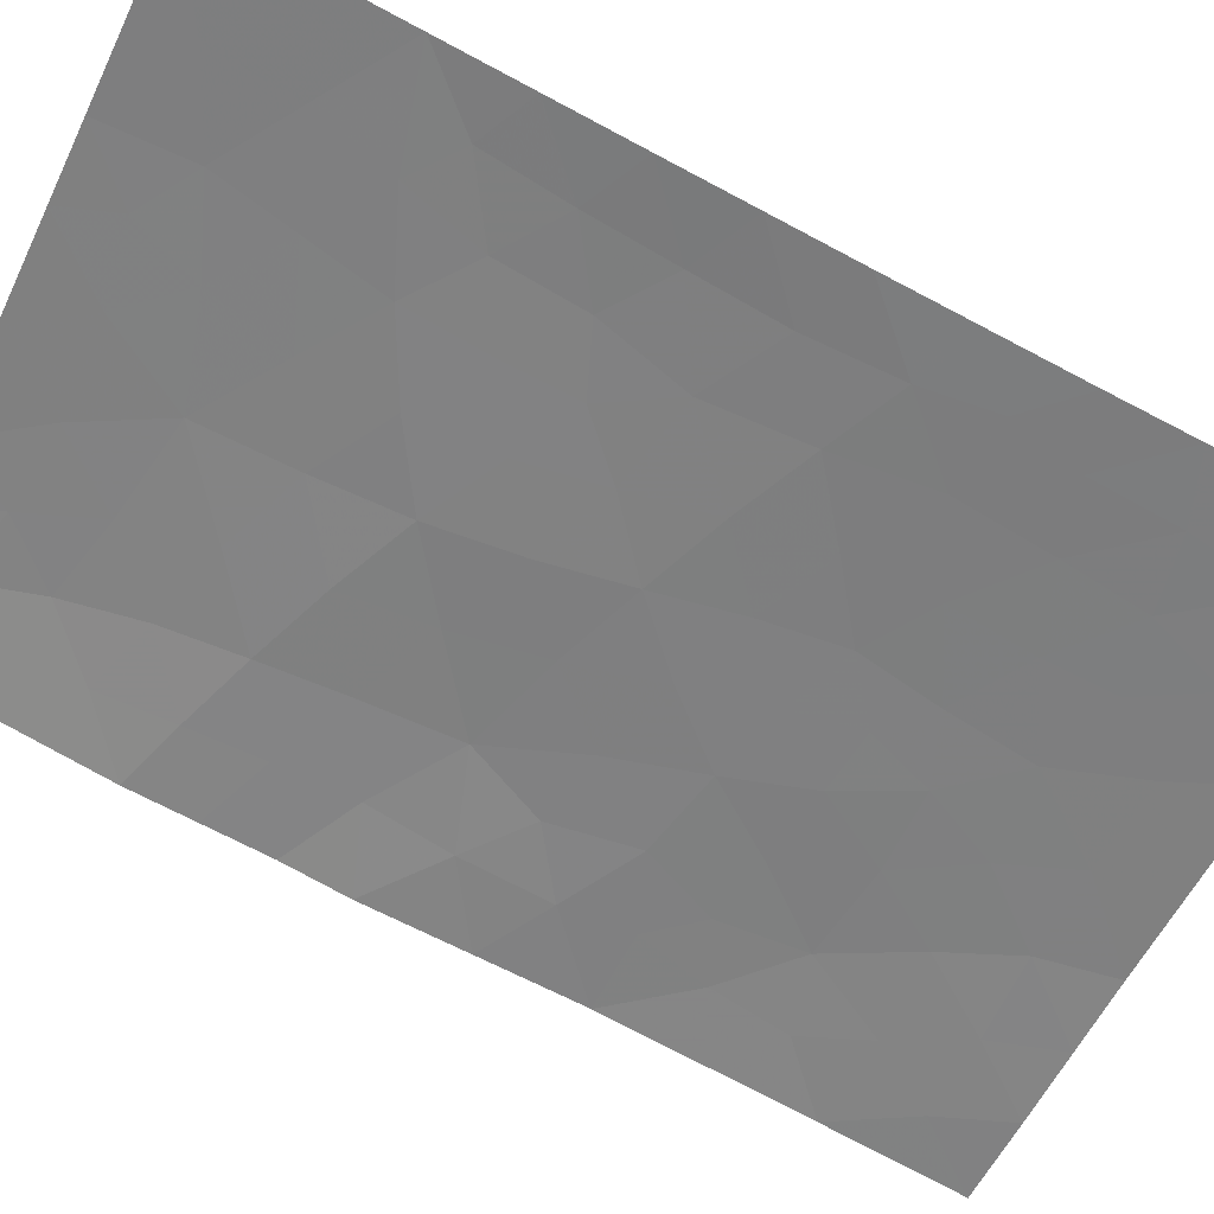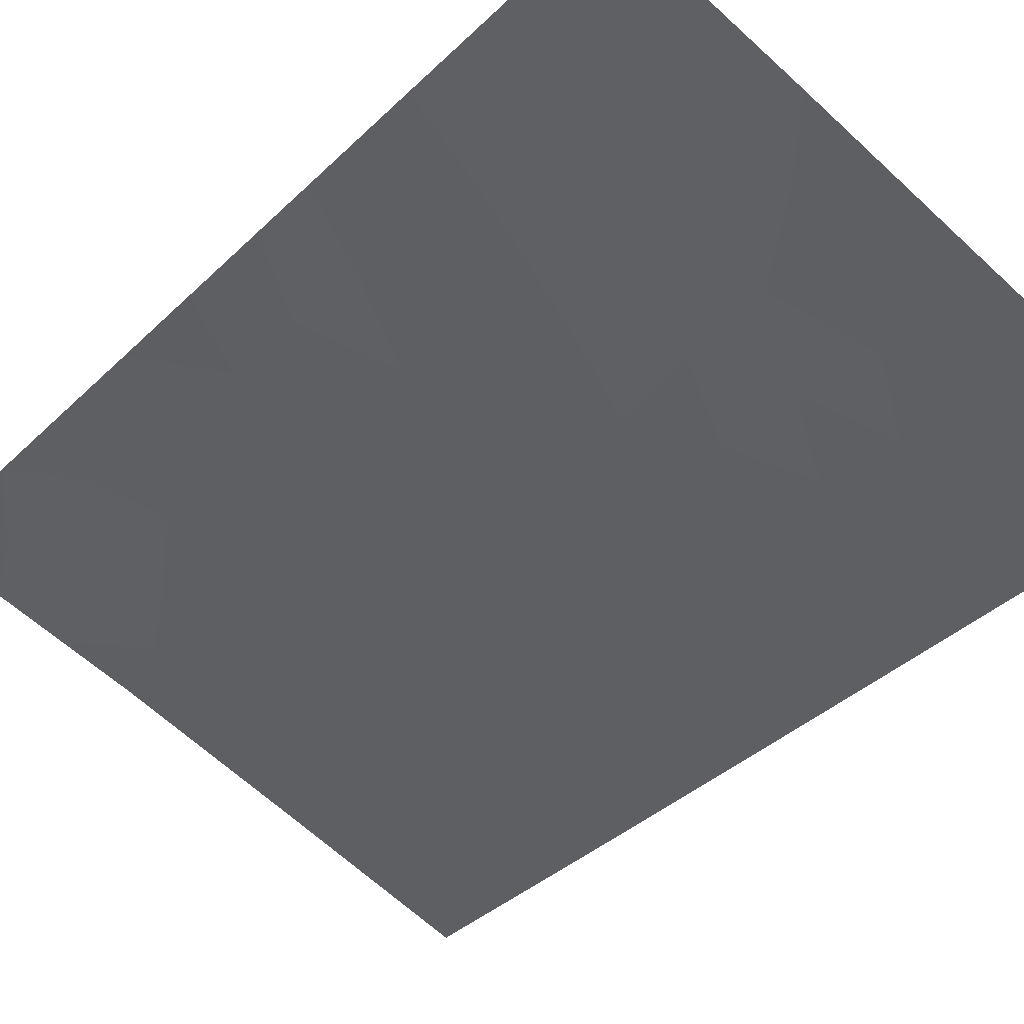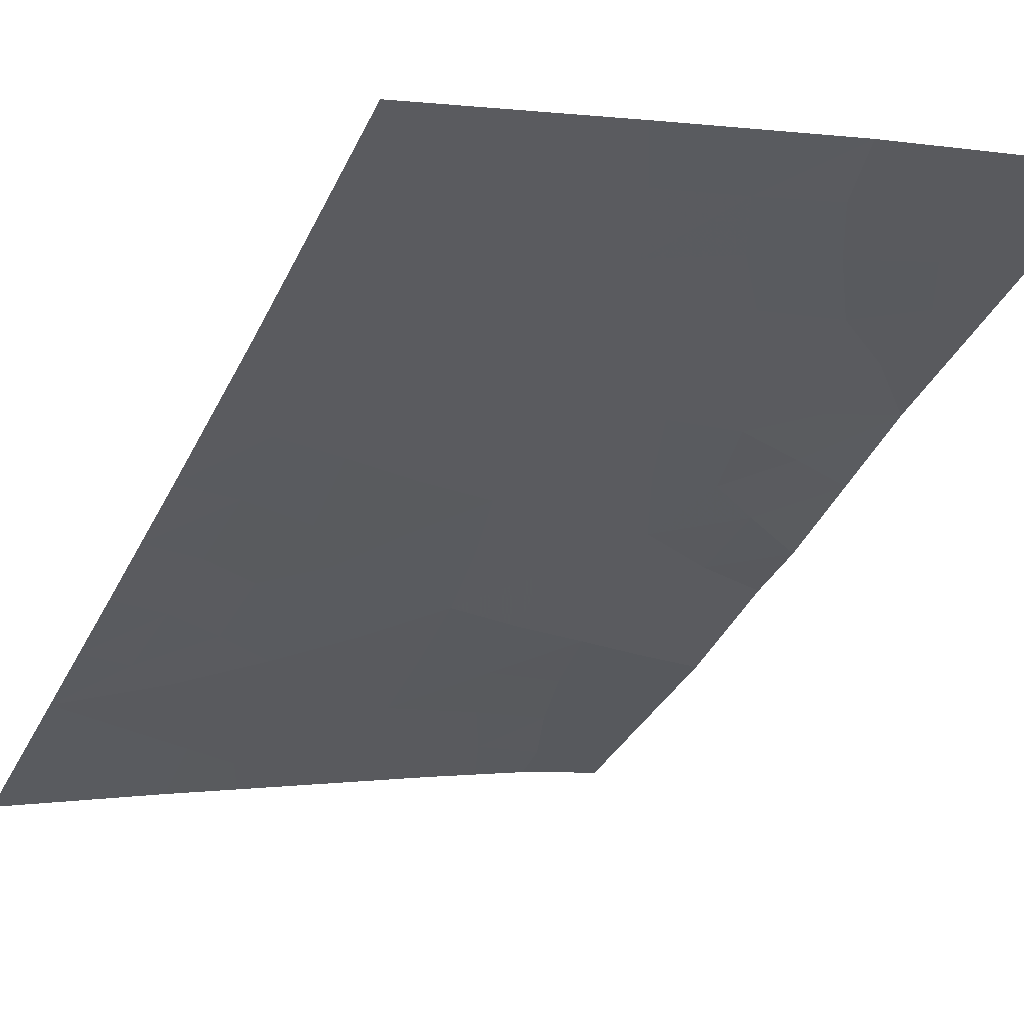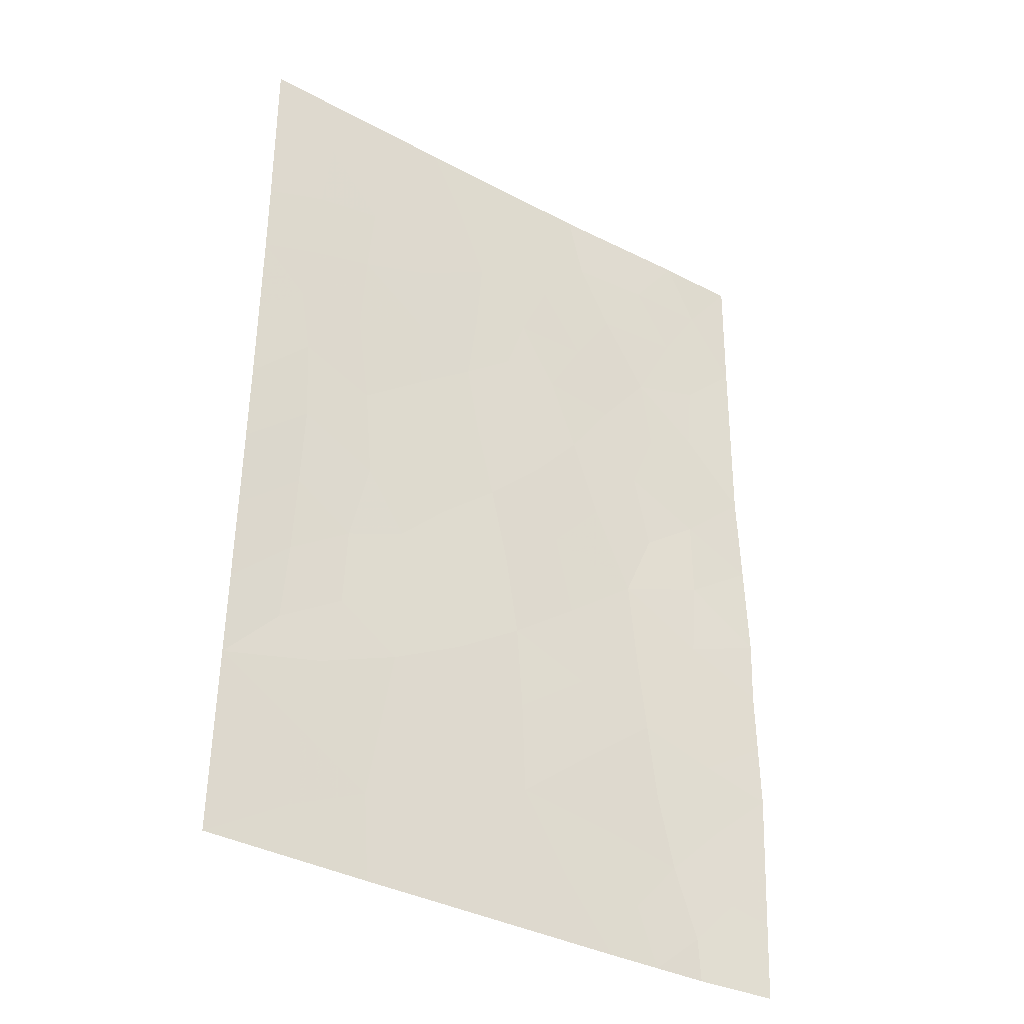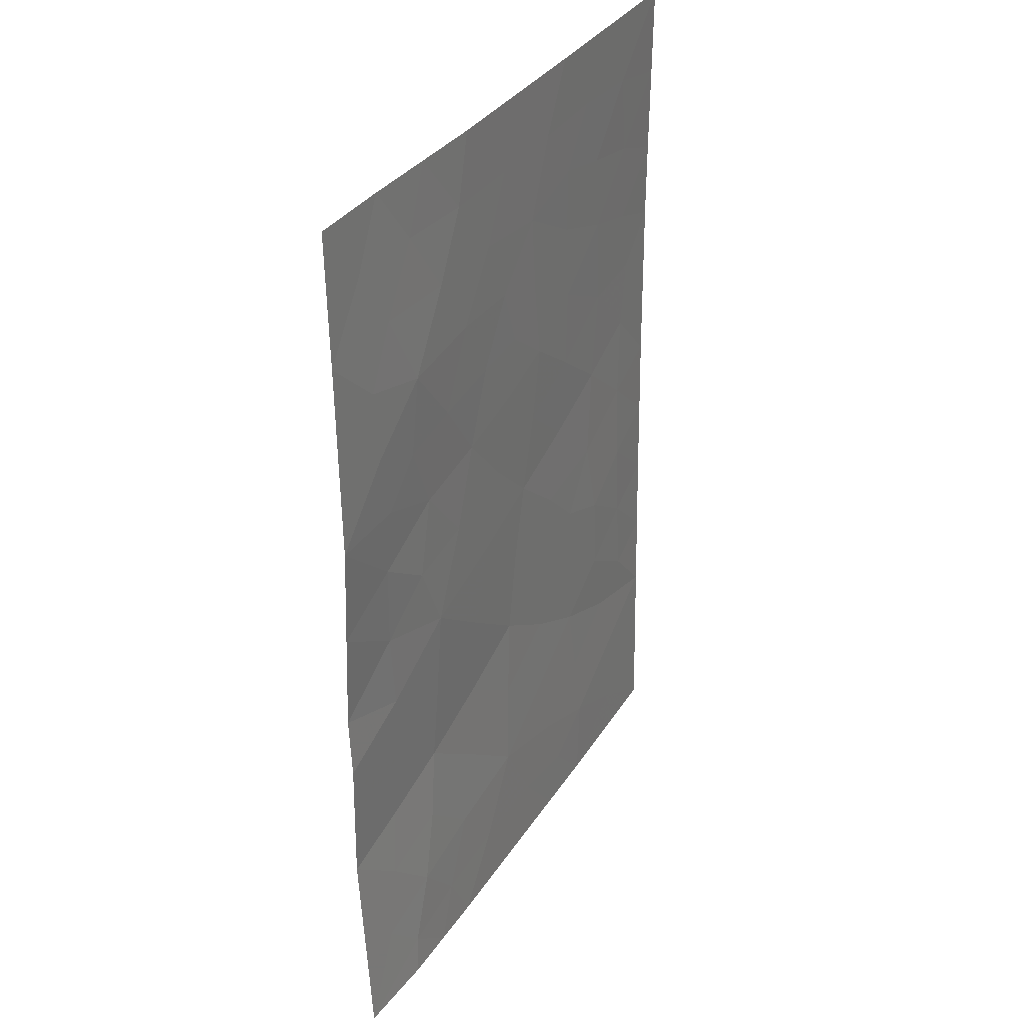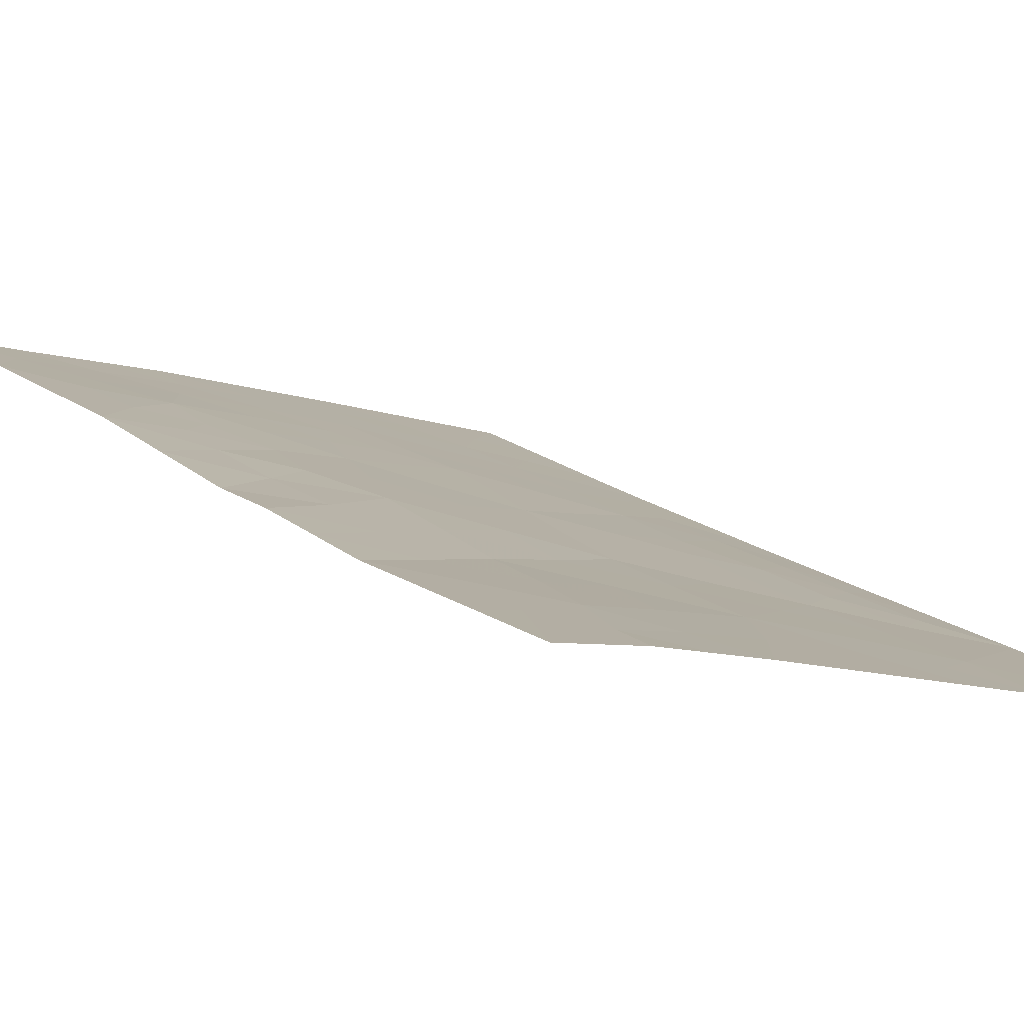
<metadata>
{"format":"obj","ext":"obj","renderer":"f3d","projection":"perspective","resolution":1024,"background":"white","views":[{"elev":-77.9,"azim":62.8,"up":"+Z"},{"elev":-37.3,"azim":-39.4,"up":"+Z"},{"elev":-39.2,"azim":156.1,"up":"+Z"},{"elev":-36.1,"azim":163.6,"up":"+Y"},{"elev":34.2,"azim":-43.0,"up":"+Y"},{"elev":18.9,"azim":-35.1,"up":"+Z"}]}
</metadata>
<code>
v 14.71 39.85 56.74
v 14.85 42.12 56.62
v 17.17 44.94 55.83
v 18.85 38 55.36
v 16.9 39.1 56.02
v 18.78 47.74 55.25
v 18.78 46.74 55.24
v 17.19 48.22 55.81
v 15.24 44.2 56.48
v 18.79 50 55.26
v 16.27 50 56.13
v 12.67 47.35 57.37
v 16.82 38 56.07
v 18.82 40.31 55.32
v 13.05 43.52 57.23
v 18.8 42.44 55.29
v 13.46 38 57.21
v 15.93 38 56.37
v 11.02 40.78 57.81
v 12.48 39.44 57.48
v 11.06 39.01 57.88
v 12.12 38 57.65
v 15.64 46.15 56.36
v 12.03 45.82 57.56
v 11.06 45.82 57.87
v 12.06 50 57.48
v 11.04 48.32 57.85
v 11.03 50 57.82
v 13.9 50 56.92
v 11.02 43.26 57.8
v 11.08 38 57.92
v 11.03 42.44 57.83
v 18.79 44.54 55.26
v 16.59 41.07 56.06
v 18.08 42.1 55.56
v 15.44 48.15 56.42
v 12.85 41.35 57.27
v 13.9 45.65 56.94
v 16.56 42.96 56.07
v 16.42 46.6 56.09
v 17.33 46.1 55.77
v 16.38 45.58 56.11
v 18.04 47.02 55.51
v 18.06 45.32 55.51
v 18.78 48.87 55.25
v 18.02 48.05 55.52
v 17.9 49.08 55.56
v 18.81 41.38 55.3
v 18.15 41.07 55.55
v 14.69 38 56.79
v 14.11 38.86 56.97
v 15.27 38.82 56.58
v 11.79 40.11 57.63
v 11.89 41.04 57.55
v 12.71 40.39 57.36
v 13.07 38.76 57.31
v 13.48 39.66 57.14
v 13.73 40.65 57.01
v 16.2 38.67 56.27
v 11.61 39.13 57.73
v 11.04 39.89 57.84
v 15.51 47.11 56.4
v 14.81 45.87 56.63
v 14.26 46.6 56.82
v 15.48 45.2 56.41
v 14.54 44.9 56.72
v 12.66 44.46 57.35
v 11.93 43.92 57.55
v 13.85 41.71 56.94
v 14.76 41.04 56.68
v 11.65 49.18 57.63
v 11.04 49.16 57.83
v 15.08 50 56.52
v 15.83 49.14 56.28
v 14.75 49.12 56.64
v 14.36 48.29 56.78
v 13.69 49.12 57
v 11.77 47.62 57.64
v 12.16 48.36 57.49
v 12.96 42.37 57.25
v 13.99 42.78 56.91
v 11.04 44.54 57.84
v 11.85 46.68 57.62
v 12.53 46.35 57.4
v 12.79 38 57.43
v 12.66 49.18 57.31
v 12.98 50 57.2
v 14.22 43.85 56.83
v 15.01 43.17 56.56
v 12.01 42.9 57.54
v 14.74 47.43 56.66
v 13.55 44.62 57.06
v 12.88 45.47 57.27
v 17.07 43.74 55.89
v 18.78 45.64 55.25
v 18.8 43.49 55.27
v 18.04 43.15 55.56
v 18 44.23 55.55
v 11.05 47.07 57.86
v 16.37 47.59 56.1
v 16.87 49.15 55.92
v 17.53 50 55.69
v 13.78 47.46 56.98
v 15.7 41.55 56.35
v 15.72 40.5 56.38
v 17.8 39.67 55.69
v 16.75 40.08 56.04
v 17.59 40.64 55.74
v 15.91 39.5 56.34
v 17.83 38 55.72
v 17.85 38.65 55.7
v 16.21 44.55 56.15
v 11.96 41.95 57.54
v 16.39 48.42 56.09
v 13.33 46.5 57.14
v 11.03 41.61 57.82
v 17.35 41.61 55.82
v 16.56 42.08 56.07
v 17.31 42.65 55.83
v 18.83 39.16 55.34
v 15.78 42.58 56.32
v 15.98 43.55 56.25
v 12.16 38.55 57.61
v 13.26 48.3 57.15
v 11.93 45 57.57
v 18.2 46.18 55.46
v 17.27 47.25 55.78
v 14.99 46.66 56.58
f 40 41 42
f 7 126 43
f 45 46 47
f 48 14 49
f 50 51 52
f 53 54 55
f 56 57 51
f 55 58 57
f 13 18 59
f 61 53 60
f 65 66 63
f 58 69 70
f 71 27 72
f 73 74 75
f 75 76 77
f 80 81 69
f 85 123 56
f 77 86 87
f 81 88 89
f 15 90 68
f 92 67 93
f 66 88 92
f 96 97 98
f 99 78 83
f 46 43 127
f 100 40 62
f 47 101 102
f 70 104 105
f 106 107 108
f 109 59 52
f 4 110 111
f 112 65 42
f 113 90 80
f 103 76 91
f 101 114 74
f 114 8 100
f 103 64 115
f 116 113 54
f 35 117 119
f 111 106 120
f 118 104 121
f 115 93 84
f 107 109 105
f 49 108 117
f 94 122 112
f 121 89 122
f 79 71 86
f 23 40 42
f 40 127 41
f 42 41 3
f 6 7 43
f 44 3 41
f 43 41 127
f 10 45 47
f 45 6 46
f 47 46 8
f 48 35 16
f 18 50 52
f 50 17 51
f 52 51 1
f 20 53 55
f 53 19 54
f 55 54 37
f 17 56 51
f 56 20 57
f 51 57 1
f 20 55 57
f 55 37 58
f 57 58 1
f 13 59 5
f 22 31 123
f 123 60 20
f 21 61 60
f 61 19 53
f 60 53 20
f 91 62 128
f 62 23 128
f 64 63 38
f 23 65 63
f 65 9 66
f 63 66 38
f 67 15 68
f 1 58 70
f 58 37 69
f 70 69 2
f 26 71 28
f 72 28 71
f 29 73 75
f 73 11 74
f 75 74 36
f 29 75 77
f 75 36 76
f 37 80 69
f 80 15 81
f 69 81 2
f 30 82 68
f 82 25 125
f 25 83 24
f 83 12 84
f 17 85 56
f 85 22 123
f 56 123 20
f 29 77 87
f 87 86 26
f 60 31 21
f 2 81 89
f 81 15 88
f 89 88 9
f 32 30 90
f 68 90 30
f 76 36 91
f 38 92 93
f 92 15 67
f 93 67 125
f 3 98 94
f 38 66 92
f 66 9 88
f 92 88 15
f 7 95 126
f 95 33 44
f 44 98 3
f 33 96 98
f 96 16 97
f 25 99 83
f 99 27 78
f 83 78 12
f 46 6 43
f 8 46 127
f 100 127 40
f 62 40 23
f 10 47 102
f 47 8 101
f 102 101 11
f 12 124 103
f 1 70 105
f 70 2 104
f 105 104 34
f 106 5 107
f 108 107 34
f 1 109 52
f 109 5 59
f 52 59 18
f 110 13 111
f 5 111 13
f 3 112 42
f 112 9 65
f 42 65 23
f 37 113 80
f 113 32 90
f 80 90 15
f 11 101 74
f 101 8 114
f 74 114 36
f 36 114 100
f 100 8 127
f 12 103 115
f 103 91 64
f 115 64 38
f 19 116 54
f 116 32 113
f 54 113 37
f 119 117 118
f 117 34 118
f 119 118 39
f 4 111 120
f 111 5 106
f 120 106 14
f 39 118 121
f 118 34 104
f 121 104 2
f 12 115 84
f 115 38 93
f 84 93 24
f 34 107 105
f 107 5 109
f 105 109 1
f 35 49 117
f 117 108 34
f 3 94 112
f 94 39 122
f 112 122 9
f 97 119 94
f 94 119 39
f 97 16 35
f 98 97 94
f 39 121 122
f 121 2 89
f 122 89 9
f 77 124 86
f 86 71 26
f 123 31 60
f 49 35 48
f 79 78 27
f 24 83 84
f 97 35 119
f 124 79 86
f 79 27 71
f 82 125 68
f 68 125 67
f 125 25 24
f 36 100 62
f 93 125 24
f 44 33 98
f 126 41 43
f 79 12 78
f 41 126 44
f 79 124 12
f 126 95 44
f 124 77 76
f 103 124 76
f 36 62 91
f 64 128 63
f 91 128 64
f 128 23 63
f 14 106 108
f 49 14 108

</code>
